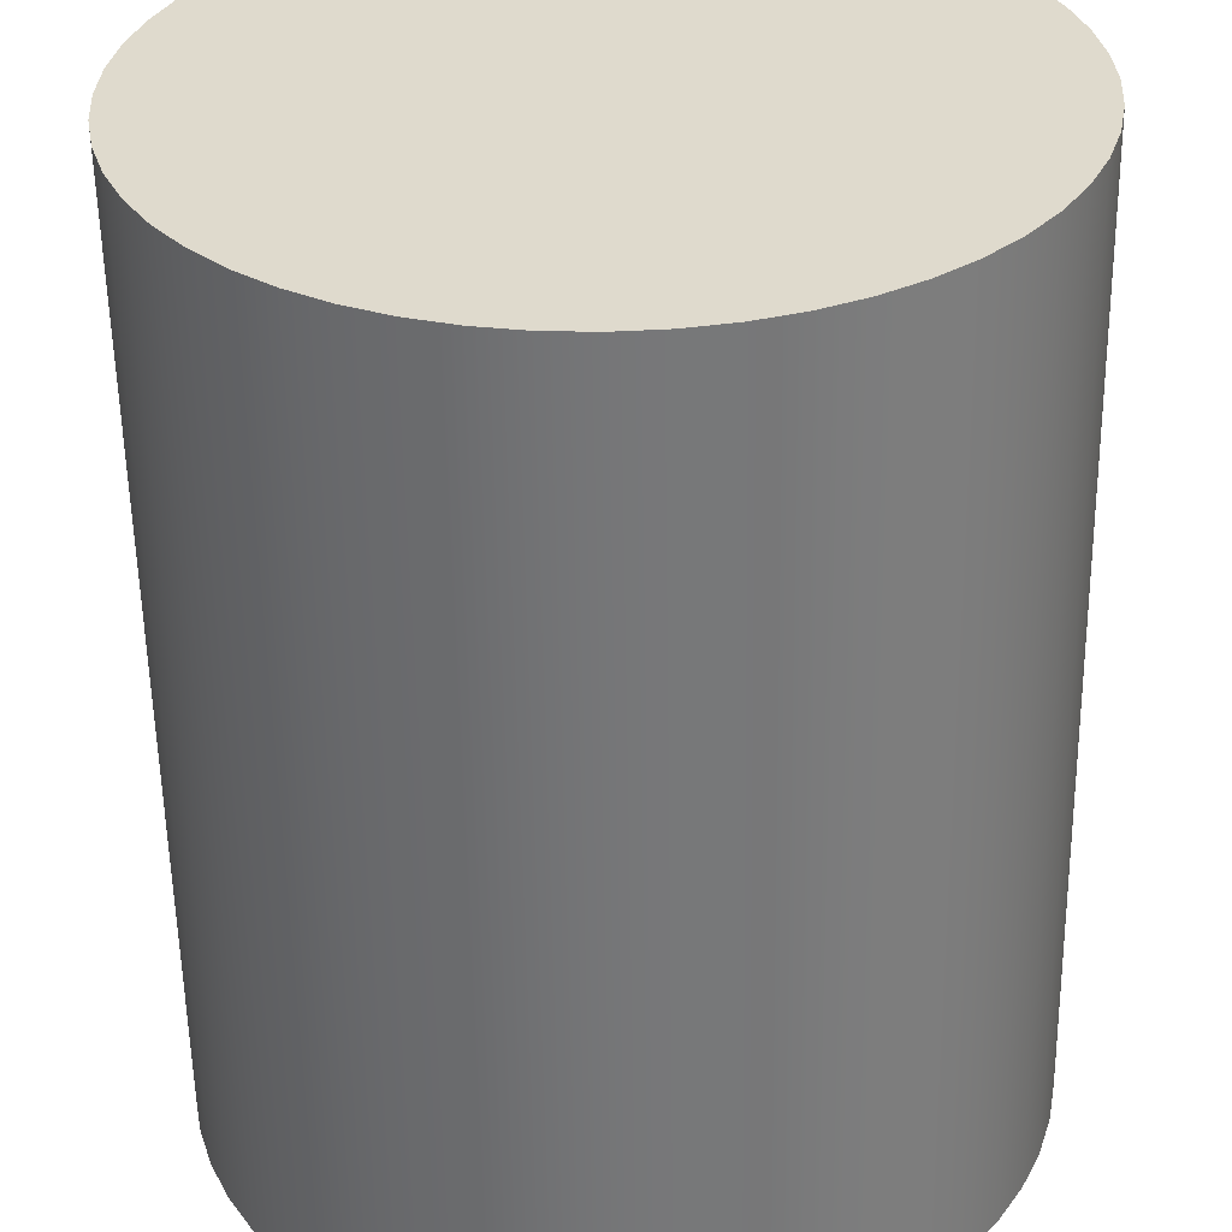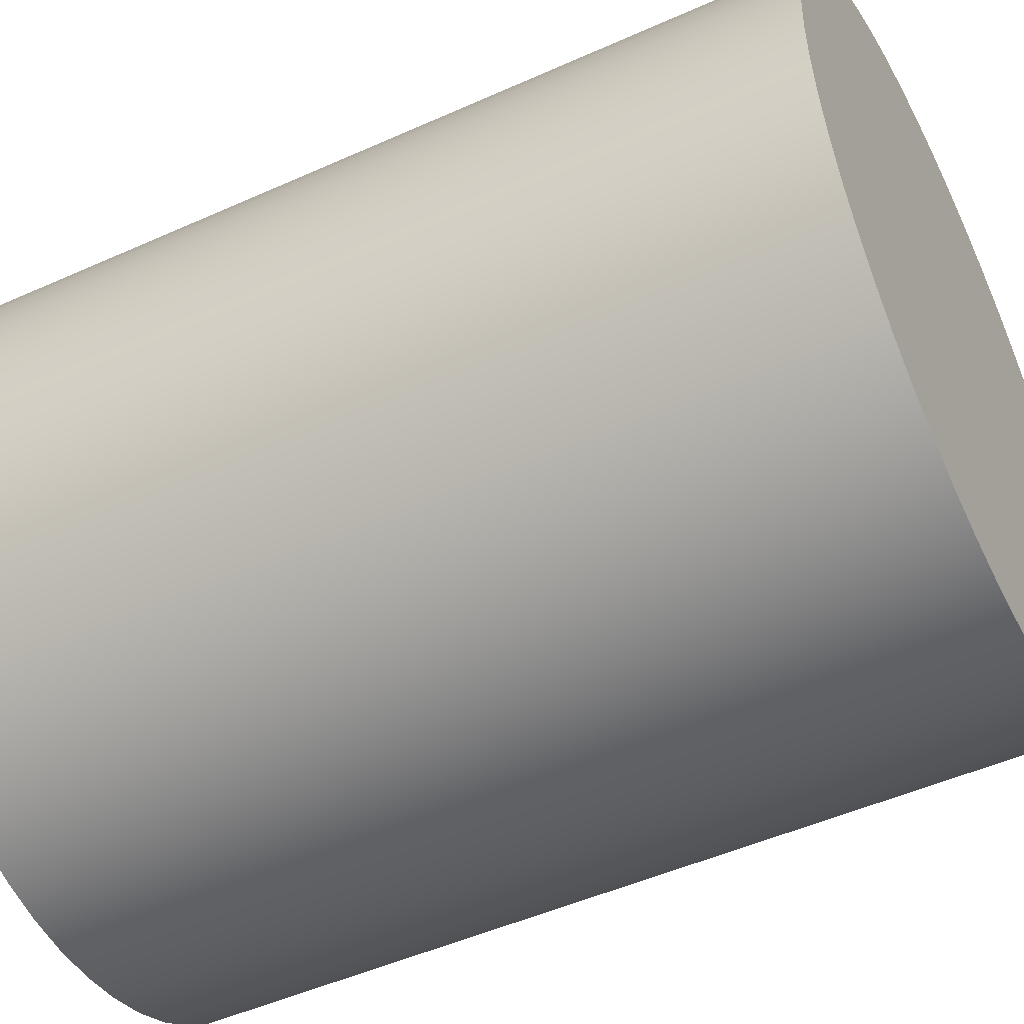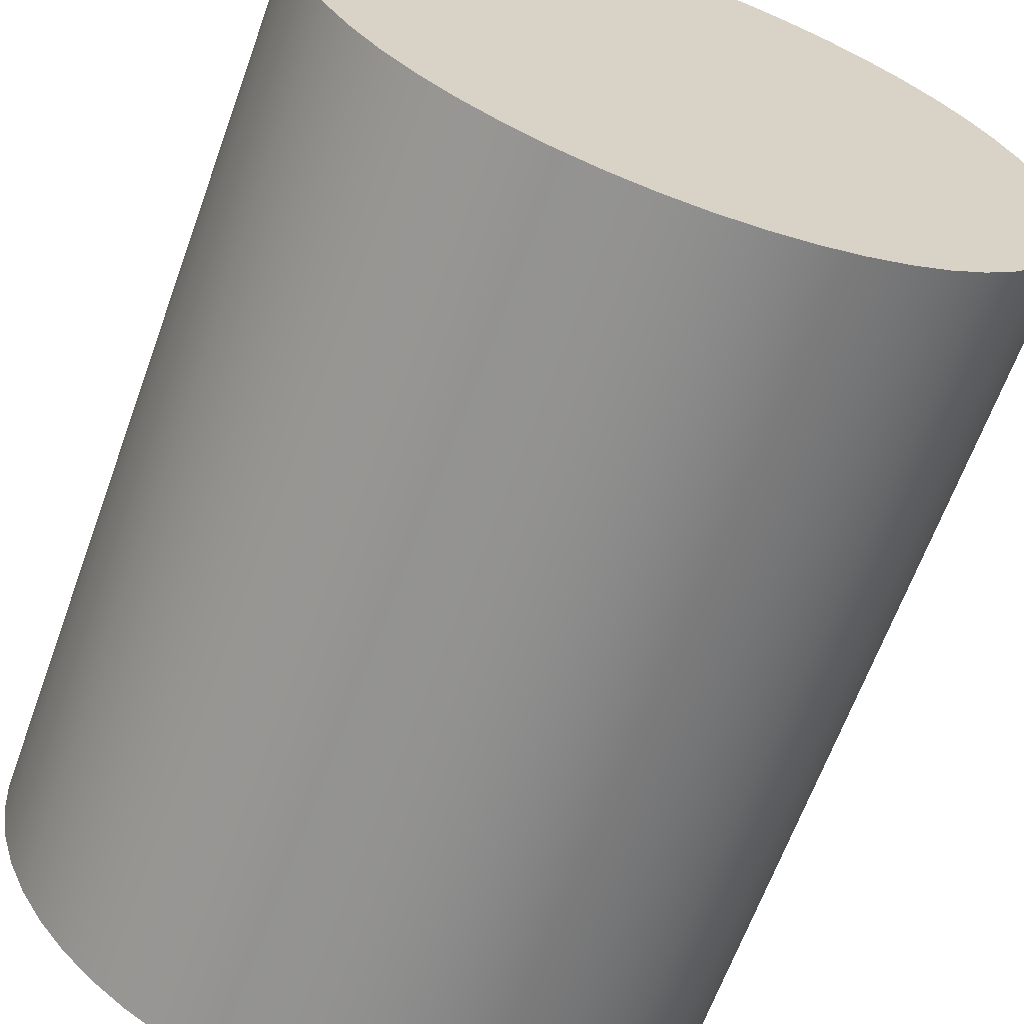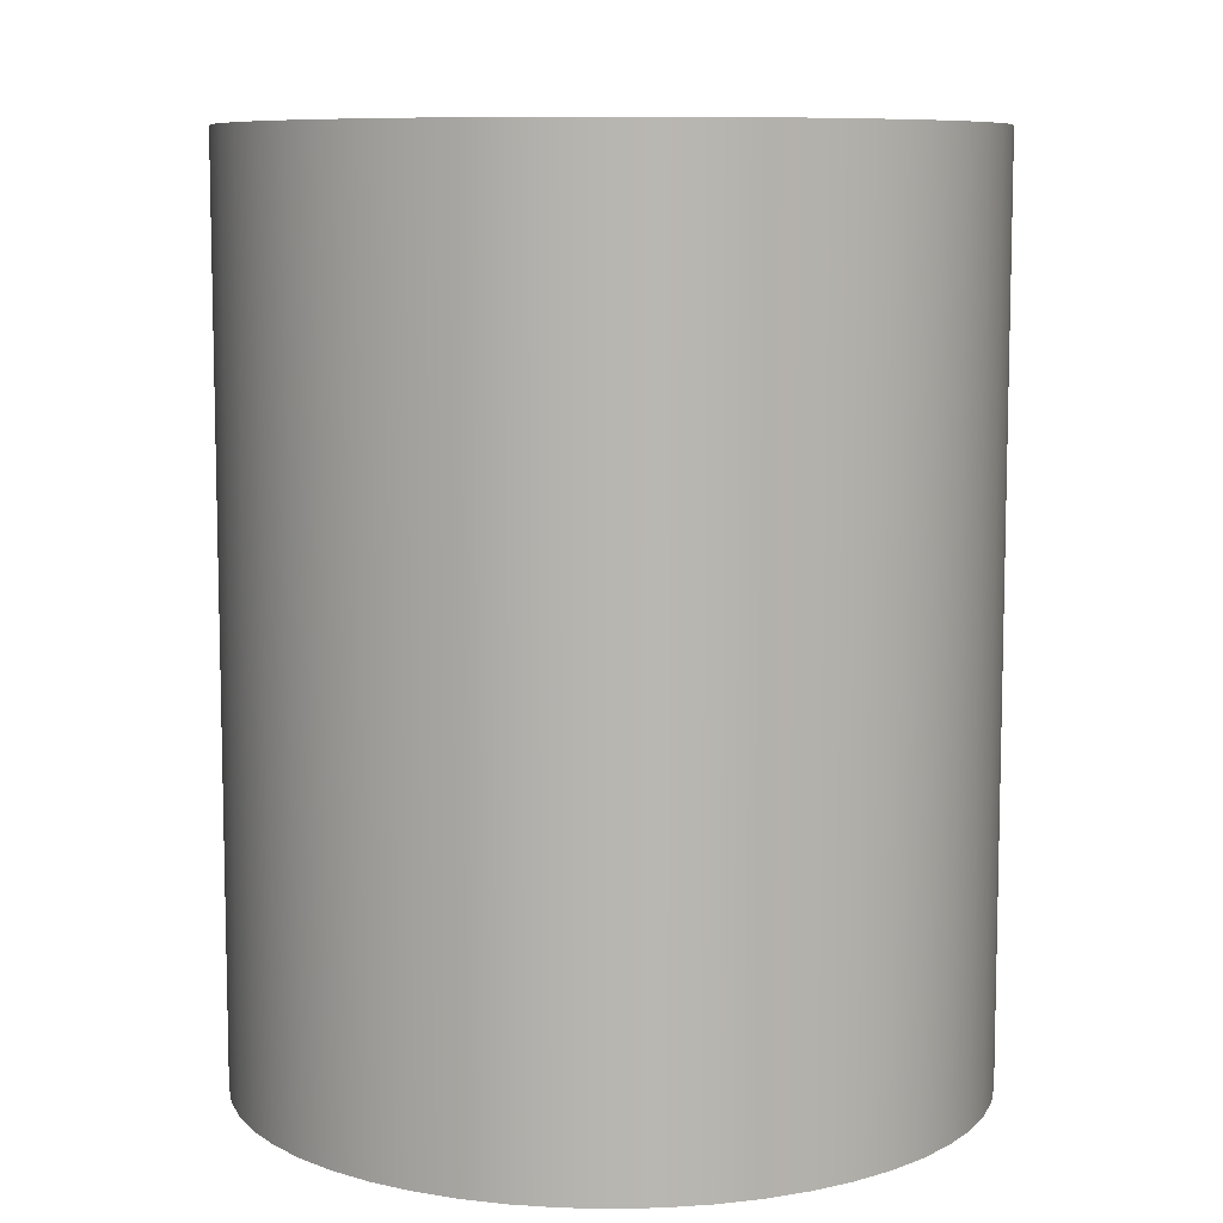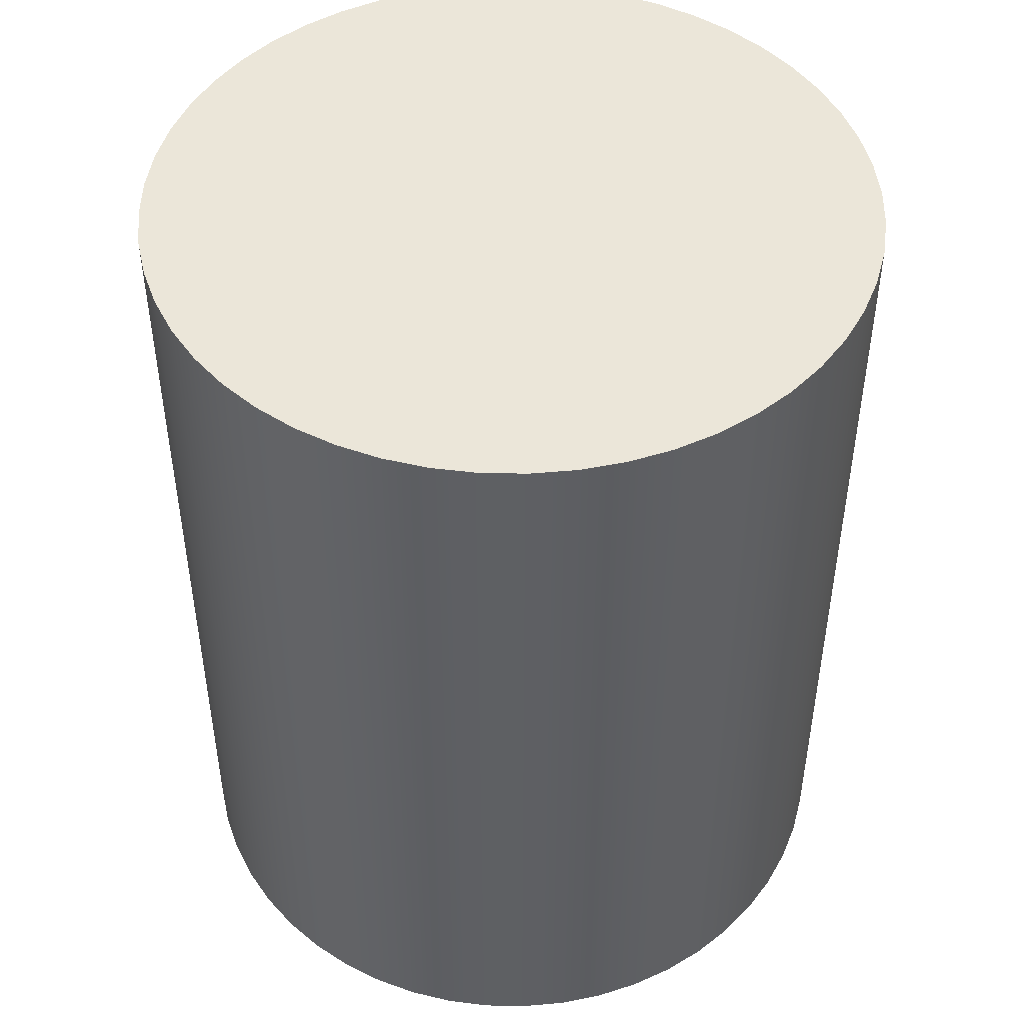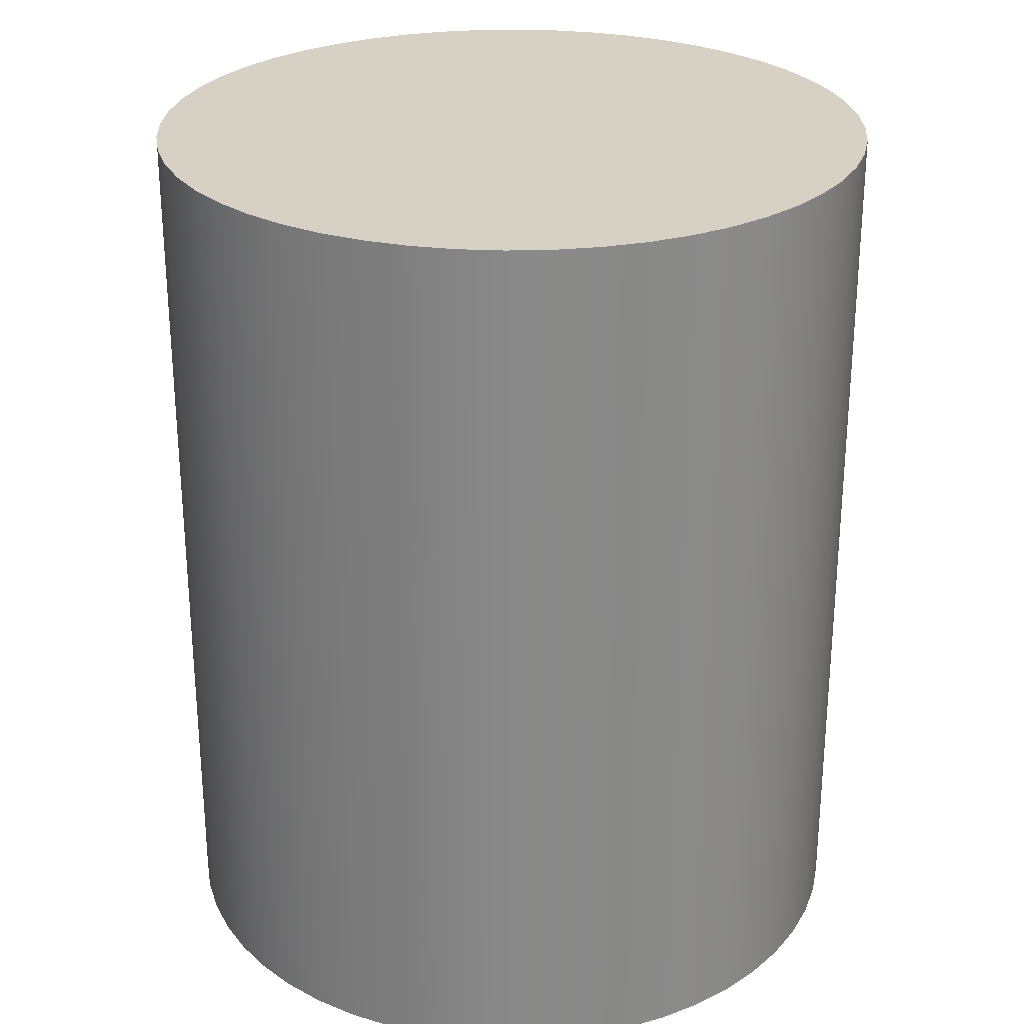
<metadata>
{"format":"obj","ext":"obj","renderer":"f3d","projection":"perspective","resolution":1024,"background":"white","views":[{"elev":-56.8,"azim":-179.1,"up":"+Y"},{"elev":-49.2,"azim":-63.5,"up":"+Y"},{"elev":-64.9,"azim":-19.9,"up":"+Y"},{"elev":8.6,"azim":-96.9,"up":"+Z"},{"elev":47.6,"azim":-106.2,"up":"+Z"},{"elev":27.0,"azim":174.0,"up":"+Z"}]}
</metadata>
<code>
v -3.25 5 -8
v -3.226 4.608 -8
v -3.156 4.222 -8
v -3.039 3.848 -8
v -2.878 3.49 -8
v -2.675 3.154 -8
v -2.433 2.845 -8
v -2.155 2.567 -8
v -1.846 2.325 -8
v -1.51 2.122 -8
v -1.152 1.961 -8
v -0.7778 1.844 -8
v -0.3917 1.774 -8
v 1.99e-16 1.75 -8
v 0.3917 1.774 -8
v 0.7778 1.844 -8
v 1.152 1.961 -8
v 1.51 2.122 -8
v 1.846 2.325 -8
v 2.155 2.567 -8
v 2.433 2.845 -8
v 2.675 3.154 -8
v 2.878 3.49 -8
v 3.039 3.848 -8
v 3.156 4.222 -8
v 3.226 4.608 -8
v 3.25 5 -8
v 3.226 5.392 -8
v 3.156 5.778 -8
v 3.039 6.152 -8
v 2.878 6.51 -8
v 2.675 6.846 -8
v 2.433 7.155 -8
v 2.155 7.433 -8
v 1.846 7.675 -8
v 1.51 7.878 -8
v 1.152 8.039 -8
v 0.7778 8.156 -8
v 0.3917 8.226 -8
v 1.99e-16 8.25 -8
v -0.3917 8.226 -8
v -0.7778 8.156 -8
v -1.152 8.039 -8
v -1.51 7.878 -8
v -1.846 7.675 -8
v -2.155 7.433 -8
v -2.433 7.155 -8
v -2.675 6.846 -8
v -2.878 6.51 -8
v -3.039 6.152 -8
v -3.156 5.778 -8
v -3.226 5.392 -8
v -3.25 5 0
v -3.226 5.392 0
v -3.156 5.778 0
v -3.039 6.152 0
v -2.878 6.51 0
v -2.675 6.846 0
v -2.433 7.155 0
v -2.155 7.433 0
v -1.846 7.675 0
v -1.51 7.878 0
v -1.152 8.039 0
v -0.7778 8.156 0
v -0.3917 8.226 0
v 1.99e-16 8.25 0
v 0.3917 8.226 0
v 0.7778 8.156 0
v 1.152 8.039 0
v 1.51 7.878 0
v 1.846 7.675 0
v 2.155 7.433 0
v 2.433 7.155 0
v 2.675 6.846 0
v 2.878 6.51 0
v 3.039 6.152 0
v 3.156 5.778 0
v 3.226 5.392 0
v 3.25 5 0
v 3.226 4.608 0
v 3.156 4.222 0
v 3.039 3.848 0
v 2.878 3.49 0
v 2.675 3.154 0
v 2.433 2.845 0
v 2.155 2.567 0
v 1.846 2.325 0
v 1.51 2.122 0
v 1.152 1.961 0
v 0.7778 1.844 0
v 0.3917 1.774 0
v 1.99e-16 1.75 0
v -0.3917 1.774 0
v -0.7778 1.844 0
v -1.152 1.961 0
v -1.51 2.122 0
v -1.846 2.325 0
v -2.155 2.567 0
v -2.433 2.845 0
v -2.675 3.154 0
v -2.878 3.49 0
v -3.039 3.848 0
v -3.156 4.222 0
v -3.226 4.608 0
v -3.25 5 0
v -3.25 5 -8
v -3.25 5 0
v -3.226 4.608 0
v -3.156 4.222 0
v -3.039 3.848 0
v -2.878 3.49 0
v -2.675 3.154 0
v -2.433 2.845 0
v -2.155 2.567 0
v -1.846 2.325 0
v -1.51 2.122 0
v -1.152 1.961 0
v -0.7778 1.844 0
v -0.3917 1.774 0
v 1.99e-16 1.75 0
v 0.3917 1.774 0
v 0.7778 1.844 0
v 1.152 1.961 0
v 1.51 2.122 0
v 1.846 2.325 0
v 2.155 2.567 0
v 2.433 2.845 0
v 2.675 3.154 0
v 2.878 3.49 0
v 3.039 3.848 0
v 3.156 4.222 0
v 3.226 4.608 0
v 3.25 5 0
v 3.226 5.392 0
v 3.156 5.778 0
v 3.039 6.152 0
v 2.878 6.51 0
v 2.675 6.846 0
v 2.433 7.155 0
v 2.155 7.433 0
v 1.846 7.675 0
v 1.51 7.878 0
v 1.152 8.039 0
v 0.7778 8.156 0
v 0.3917 8.226 0
v 1.99e-16 8.25 0
v -0.3917 8.226 0
v -0.7778 8.156 0
v -1.152 8.039 0
v -1.51 7.878 0
v -1.846 7.675 0
v -2.155 7.433 0
v -2.433 7.155 0
v -2.675 6.846 0
v -2.878 6.51 0
v -3.039 6.152 0
v -3.156 5.778 0
v -3.226 5.392 0
v -3.25 5 -8
v -3.226 5.392 -8
v -3.156 5.778 -8
v -3.039 6.152 -8
v -2.878 6.51 -8
v -2.675 6.846 -8
v -2.433 7.155 -8
v -2.155 7.433 -8
v -1.846 7.675 -8
v -1.51 7.878 -8
v -1.152 8.039 -8
v -0.7778 8.156 -8
v -0.3917 8.226 -8
v 1.99e-16 8.25 -8
v 0.3917 8.226 -8
v 0.7778 8.156 -8
v 1.152 8.039 -8
v 1.51 7.878 -8
v 1.846 7.675 -8
v 2.155 7.433 -8
v 2.433 7.155 -8
v 2.675 6.846 -8
v 2.878 6.51 -8
v 3.039 6.152 -8
v 3.156 5.778 -8
v 3.226 5.392 -8
v 3.25 5 -8
v 3.226 4.608 -8
v 3.156 4.222 -8
v 3.039 3.848 -8
v 2.878 3.49 -8
v 2.675 3.154 -8
v 2.433 2.845 -8
v 2.155 2.567 -8
v 1.846 2.325 -8
v 1.51 2.122 -8
v 1.152 1.961 -8
v 0.7778 1.844 -8
v 0.3917 1.774 -8
v 1.99e-16 1.75 -8
v -0.3917 1.774 -8
v -0.7778 1.844 -8
v -1.152 1.961 -8
v -1.51 2.122 -8
v -1.846 2.325 -8
v -2.155 2.567 -8
v -2.433 2.845 -8
v -2.675 3.154 -8
v -2.878 3.49 -8
v -3.039 3.848 -8
v -3.156 4.222 -8
v -3.226 4.608 -8
g 87112aee-e2f9-11ea-8fd9-54bf646e7e1f
f 2 104 1
f 1 104 105
f 106 53 52
f 52 53 54
f 52 54 51
f 51 54 55
f 51 55 50
f 50 55 56
f 50 56 49
f 49 56 57
f 49 57 48
f 48 57 58
f 48 58 47
f 47 58 59
f 47 59 46
f 46 59 60
f 46 60 45
f 45 60 61
f 45 61 44
f 44 61 62
f 44 62 43
f 43 62 63
f 43 63 42
f 42 63 64
f 42 64 41
f 41 64 65
f 41 65 40
f 40 65 66
f 40 66 39
f 39 66 67
f 39 67 38
f 38 67 68
f 38 68 37
f 37 68 69
f 37 69 36
f 36 69 70
f 36 70 35
f 35 70 71
f 35 71 34
f 34 71 72
f 34 72 33
f 33 72 73
f 33 73 32
f 32 73 74
f 32 74 31
f 31 74 75
f 31 75 30
f 30 75 76
f 30 76 29
f 29 76 77
f 29 77 28
f 28 77 78
f 28 78 27
f 27 78 79
f 27 79 26
f 26 79 80
f 26 80 25
f 25 80 81
f 25 81 24
f 24 81 82
f 24 82 23
f 23 82 83
f 23 83 22
f 22 83 84
f 22 84 21
f 21 84 85
f 21 85 20
f 20 85 86
f 20 86 19
f 19 86 87
f 19 87 18
f 18 87 88
f 18 88 17
f 17 88 89
f 17 89 16
f 16 89 90
f 16 90 15
f 15 90 91
f 15 91 14
f 14 91 92
f 14 92 13
f 13 92 93
f 13 93 12
f 12 93 94
f 12 94 11
f 11 94 95
f 11 95 10
f 10 95 96
f 10 96 9
f 9 96 97
f 9 97 8
f 8 97 98
f 8 98 7
f 7 98 99
f 7 99 6
f 6 99 100
f 6 100 5
f 5 100 101
f 5 101 4
f 4 101 102
f 4 102 3
f 3 102 103
f 3 103 2
f 2 103 104
g 8714381a-e2f9-11ea-adfa-54bf646e7e1f
f 108 132 107
f 107 132 133
f 107 133 158
f 158 133 134
f 158 134 157
f 157 134 135
f 157 135 156
f 156 135 136
f 156 136 155
f 155 136 137
f 155 137 154
f 154 137 138
f 154 138 153
f 153 138 139
f 153 139 152
f 152 139 140
f 152 140 151
f 151 140 141
f 151 141 150
f 150 141 142
f 150 142 149
f 149 142 143
f 149 143 148
f 148 143 144
f 148 144 147
f 147 144 145
f 147 145 146
f 132 108 131
f 131 108 109
f 131 109 130
f 130 109 110
f 130 110 129
f 129 110 111
f 129 111 128
f 128 111 112
f 128 112 127
f 127 112 113
f 127 113 126
f 126 113 114
f 126 114 125
f 125 114 115
f 125 115 124
f 124 115 116
f 124 116 123
f 123 116 117
f 123 117 122
f 122 117 118
f 122 118 121
f 121 118 119
f 121 119 120
g 87176c64-e2f9-11ea-99e7-54bf646e7e1f
f 160 184 159
f 159 184 185
f 159 185 210
f 210 185 186
f 210 186 209
f 209 186 187
f 209 187 208
f 208 187 188
f 208 188 207
f 207 188 189
f 207 189 206
f 206 189 190
f 206 190 205
f 205 190 191
f 205 191 204
f 204 191 192
f 204 192 203
f 203 192 193
f 203 193 202
f 202 193 194
f 202 194 201
f 201 194 195
f 201 195 200
f 200 195 196
f 200 196 199
f 199 196 197
f 199 197 198
f 184 160 183
f 183 160 161
f 183 161 182
f 182 161 162
f 182 162 181
f 181 162 163
f 181 163 180
f 180 163 164
f 180 164 179
f 179 164 165
f 179 165 178
f 178 165 166
f 178 166 177
f 177 166 167
f 177 167 176
f 176 167 168
f 176 168 175
f 175 168 169
f 175 169 174
f 174 169 170
f 174 170 173
f 173 170 171
f 173 171 172

</code>
